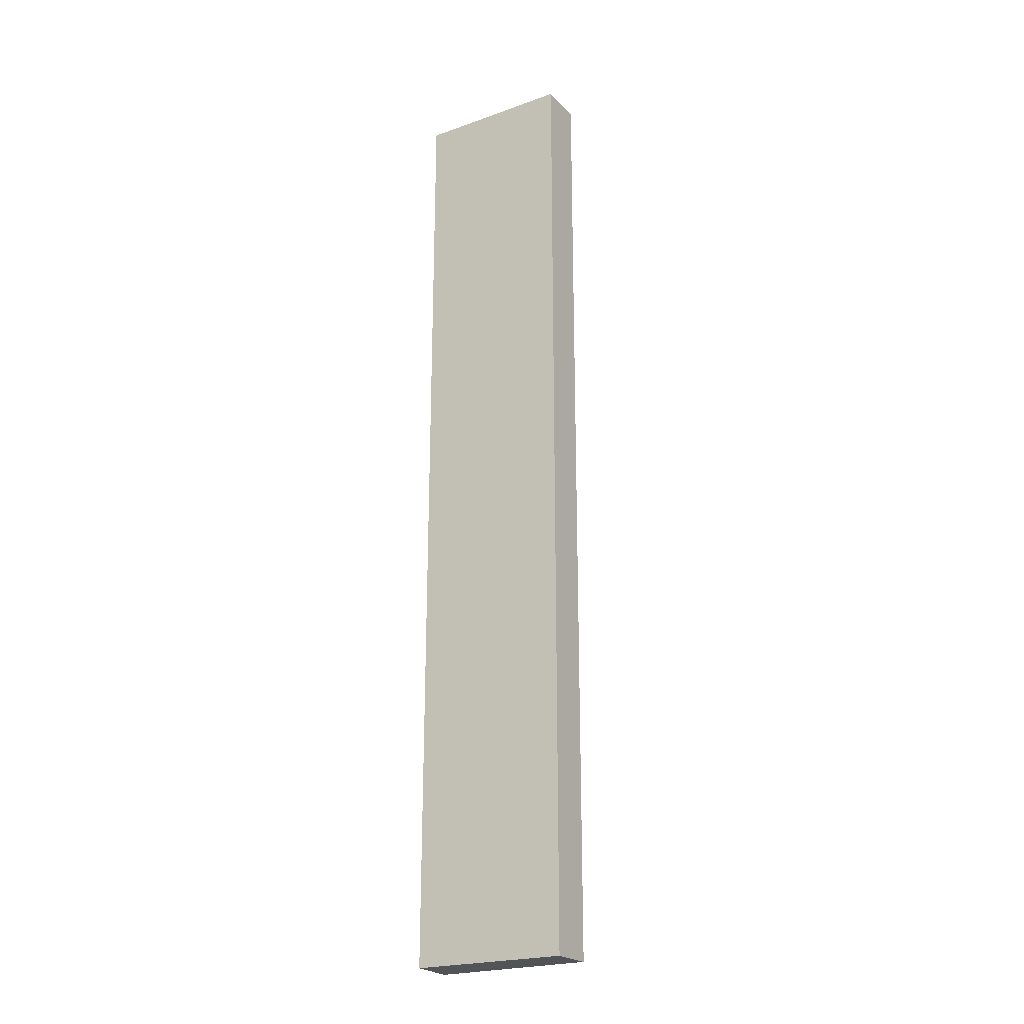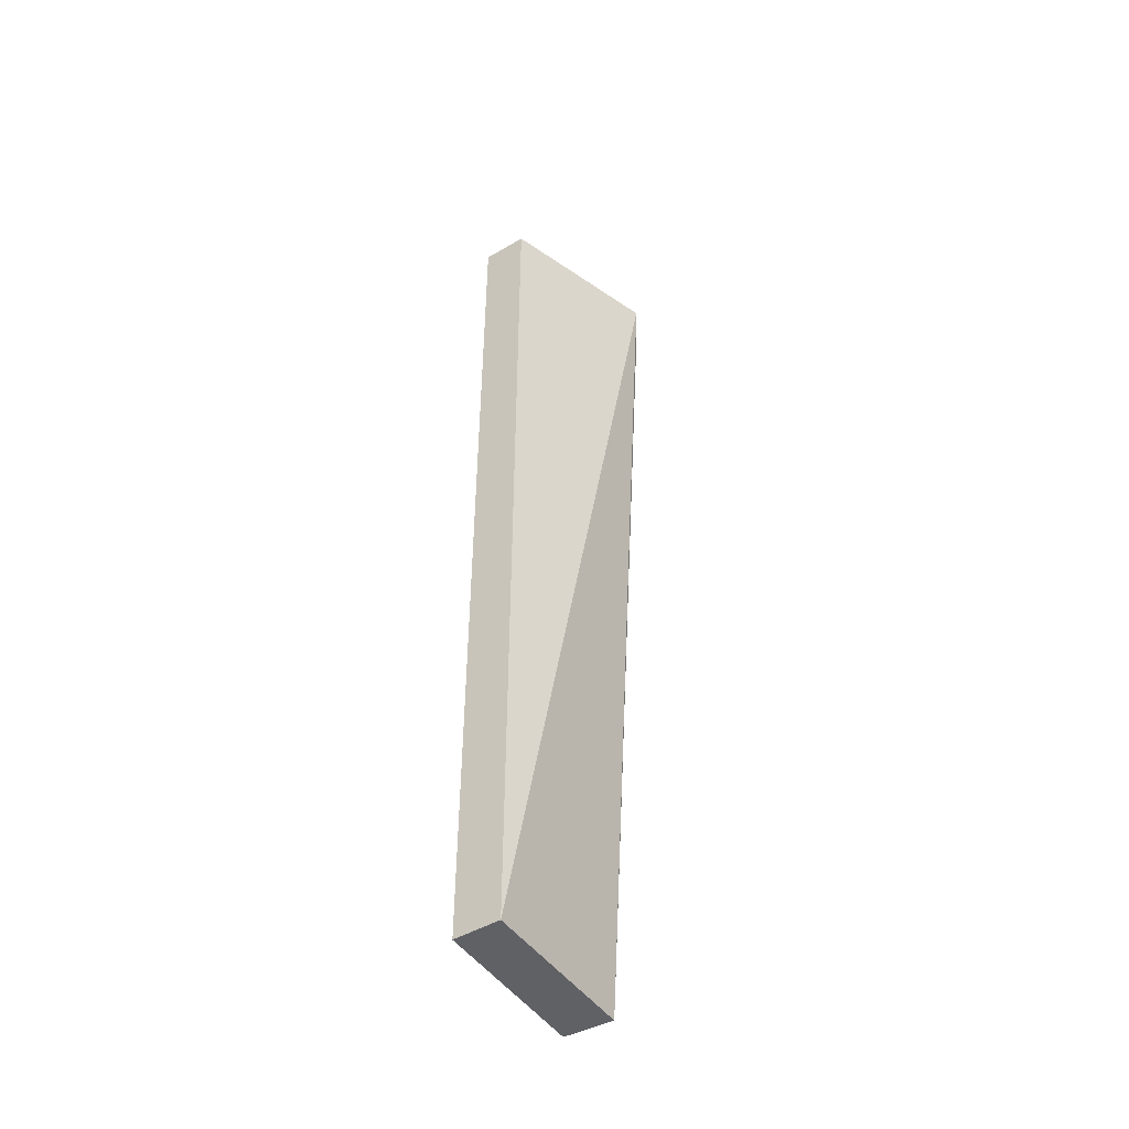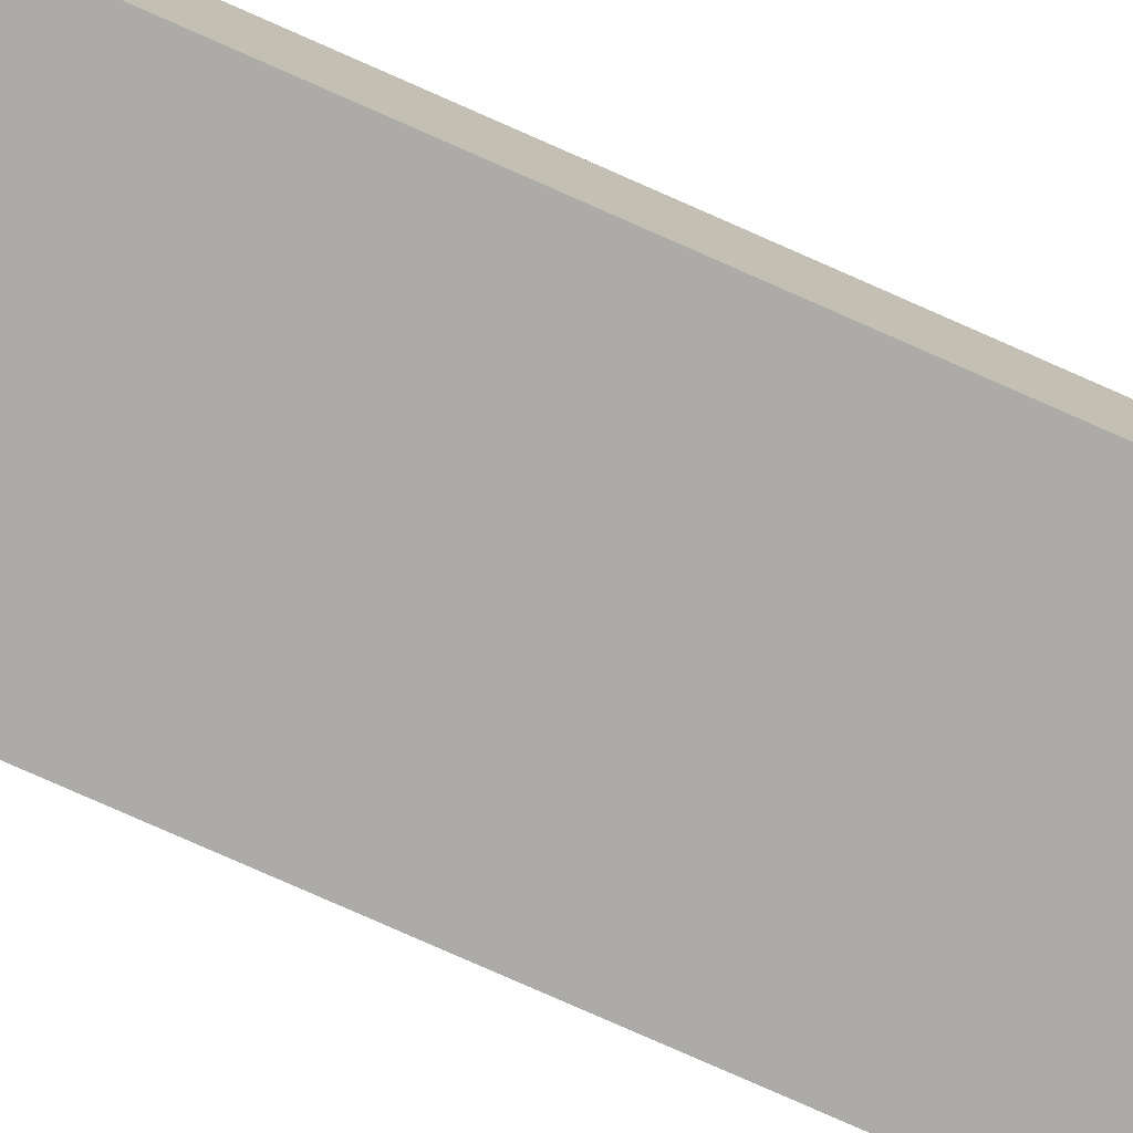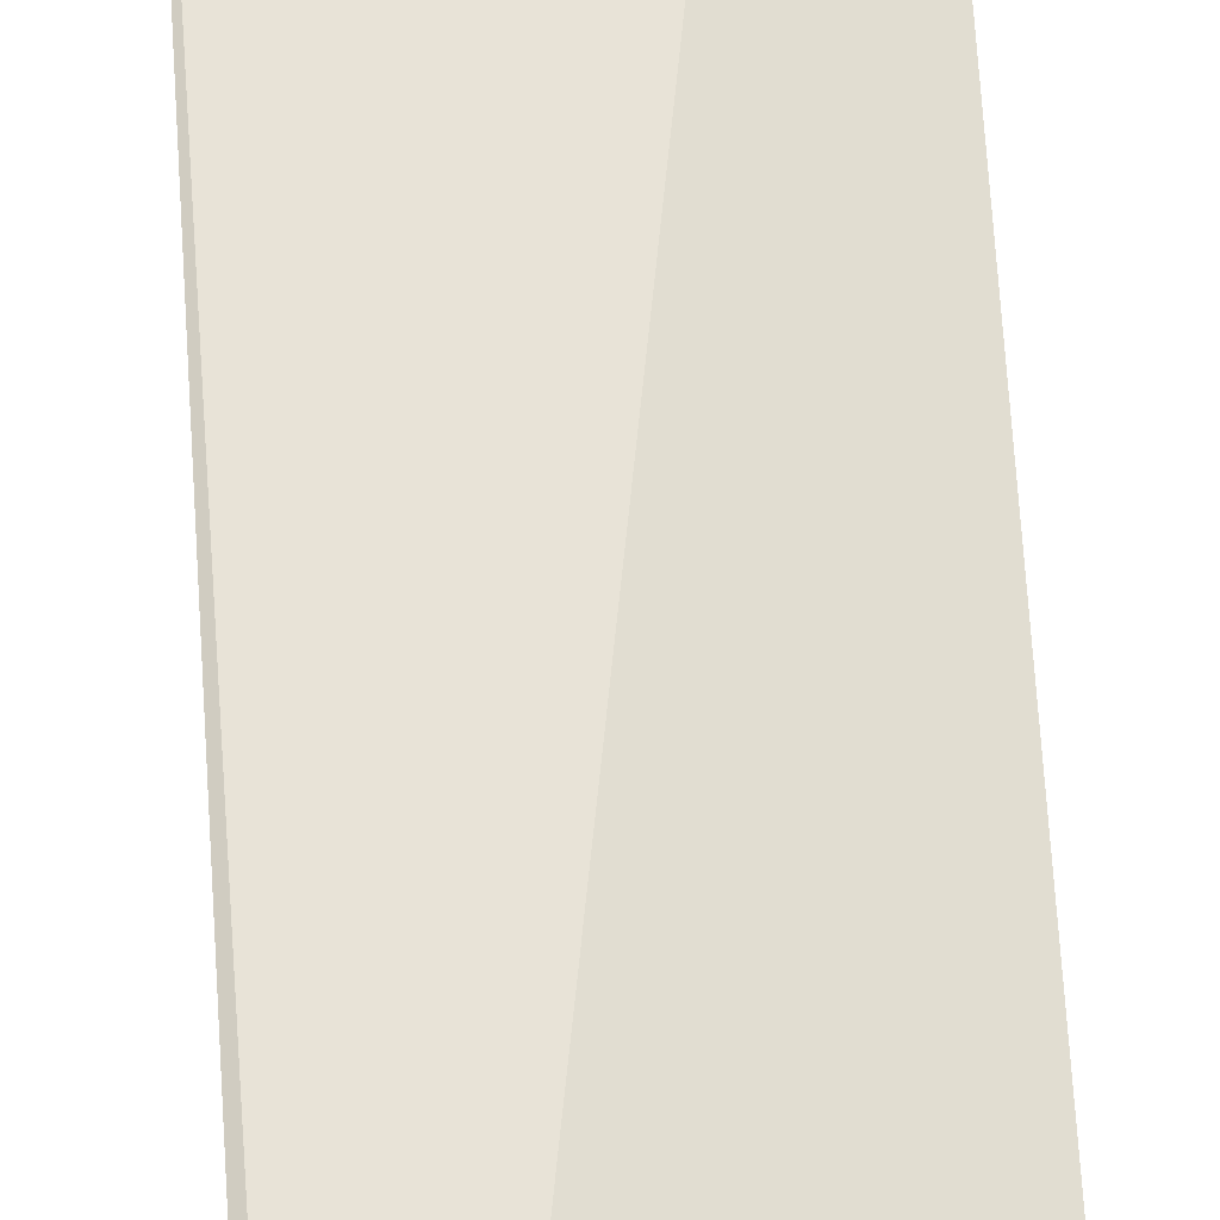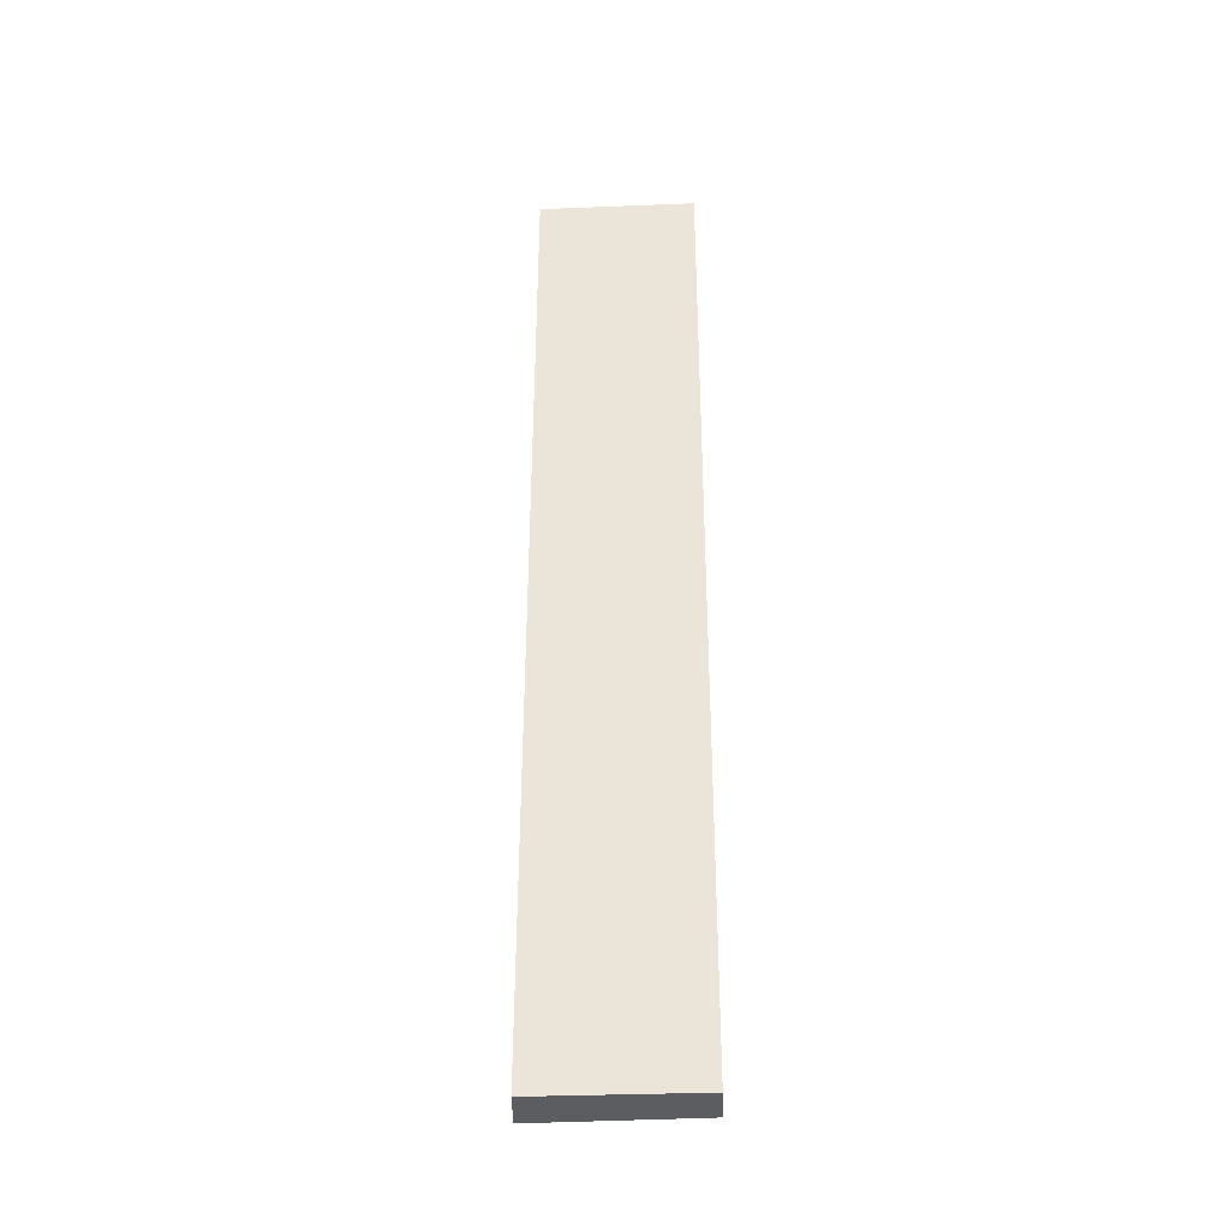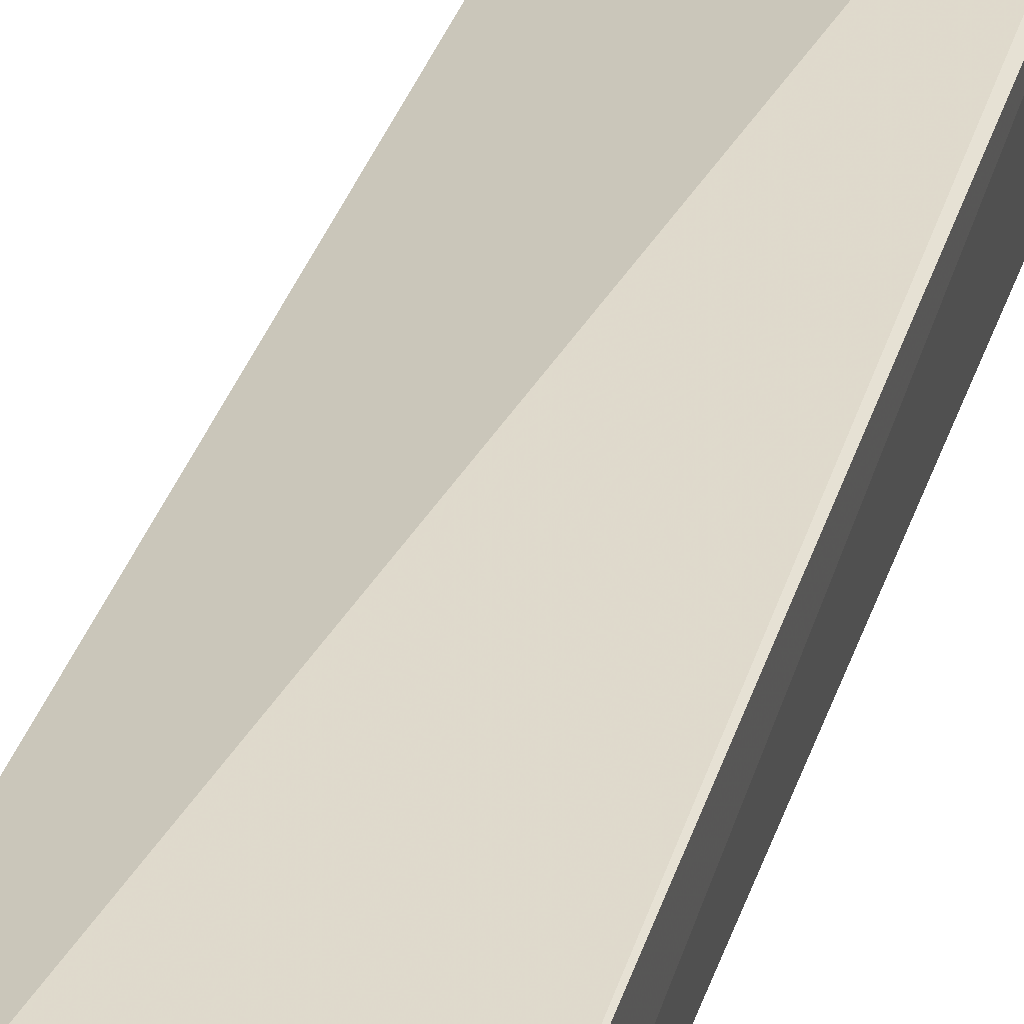
<metadata>
{"format":"obj","ext":"obj","renderer":"f3d","projection":"perspective","resolution":1024,"background":"white","views":[{"elev":-22.4,"azim":-148.6,"up":"+Y"},{"elev":-47.8,"azim":-56.7,"up":"+Y"},{"elev":-76.3,"azim":-114.0,"up":"+Z"},{"elev":65.6,"azim":176.2,"up":"+Z"},{"elev":-36.6,"azim":-177.2,"up":"+Y"},{"elev":30.1,"azim":14.7,"up":"+Z"}]}
</metadata>
<code>
v 0.2167 0.0619 0.011
v 0.2167 -0.043 0.005261
v 0.2163 0.0618 -0
v 0.1993 0.06184 -0
v 0.1993 -0.04294 0.005
v 0.216 0.0622 0.01022
v 0.2173 0.05861 0.01056
v 0.1993 0.06184 0.005
v 0.2164 -0.04294 -0
v 0.1993 -0.04294 -0
f 5 2 1
f 6 1 3
f 6 3 4
f 7 1 2
f 7 3 1
f 8 5 1
f 8 4 5
f 8 6 4
f 8 1 6
f 9 7 2
f 9 3 7
f 9 4 3
f 10 9 2
f 10 2 5
f 10 5 4
f 10 4 9

</code>
